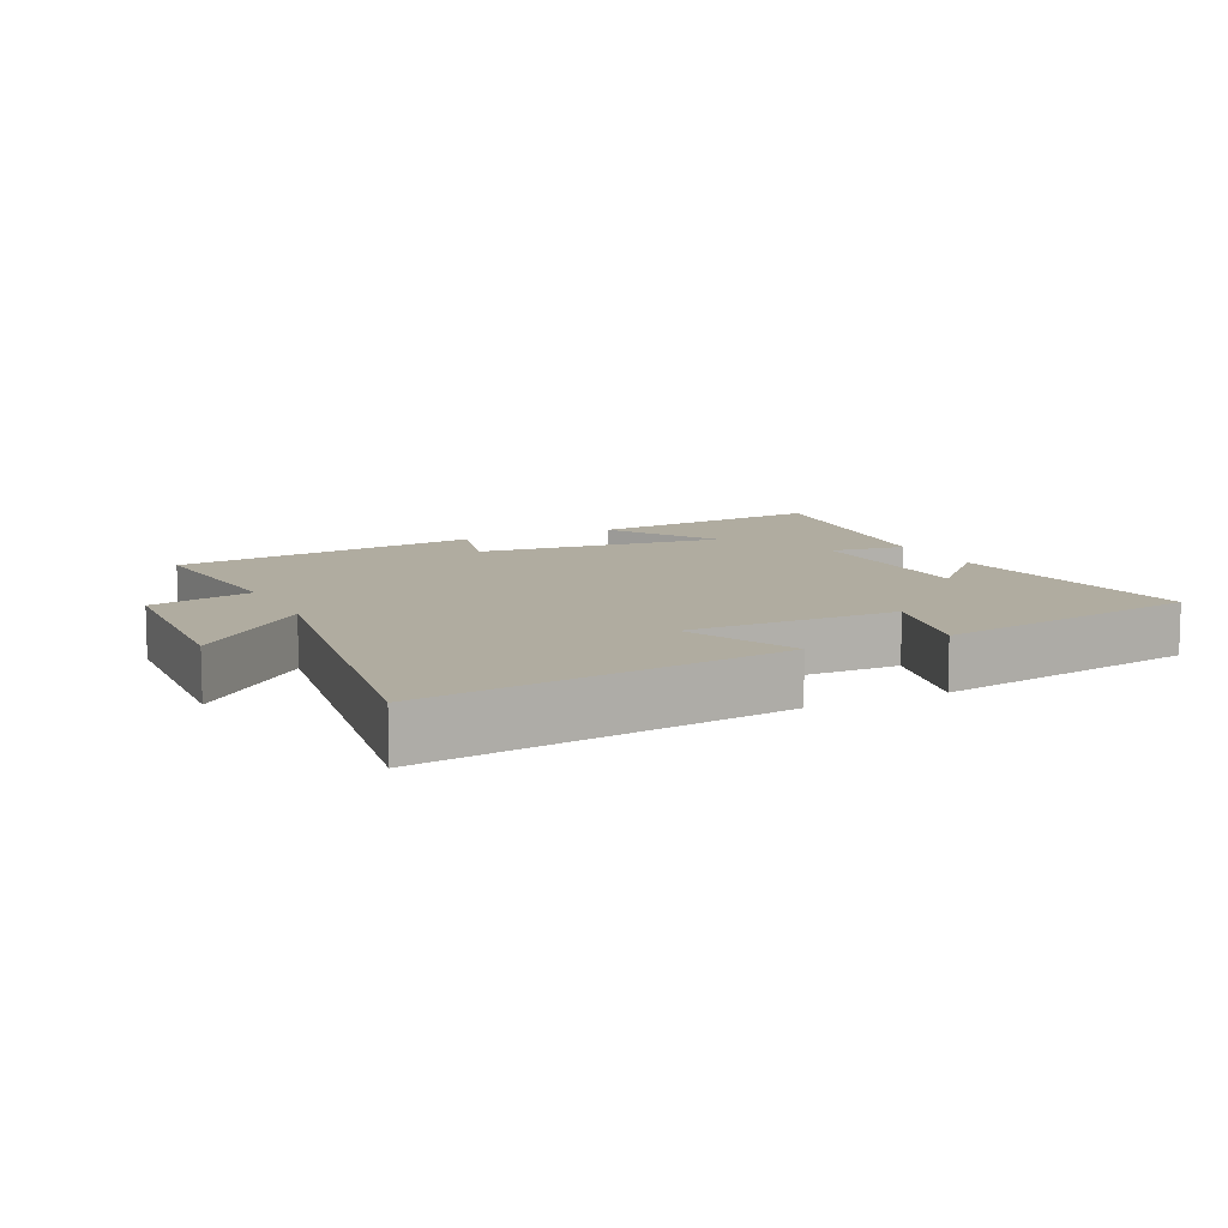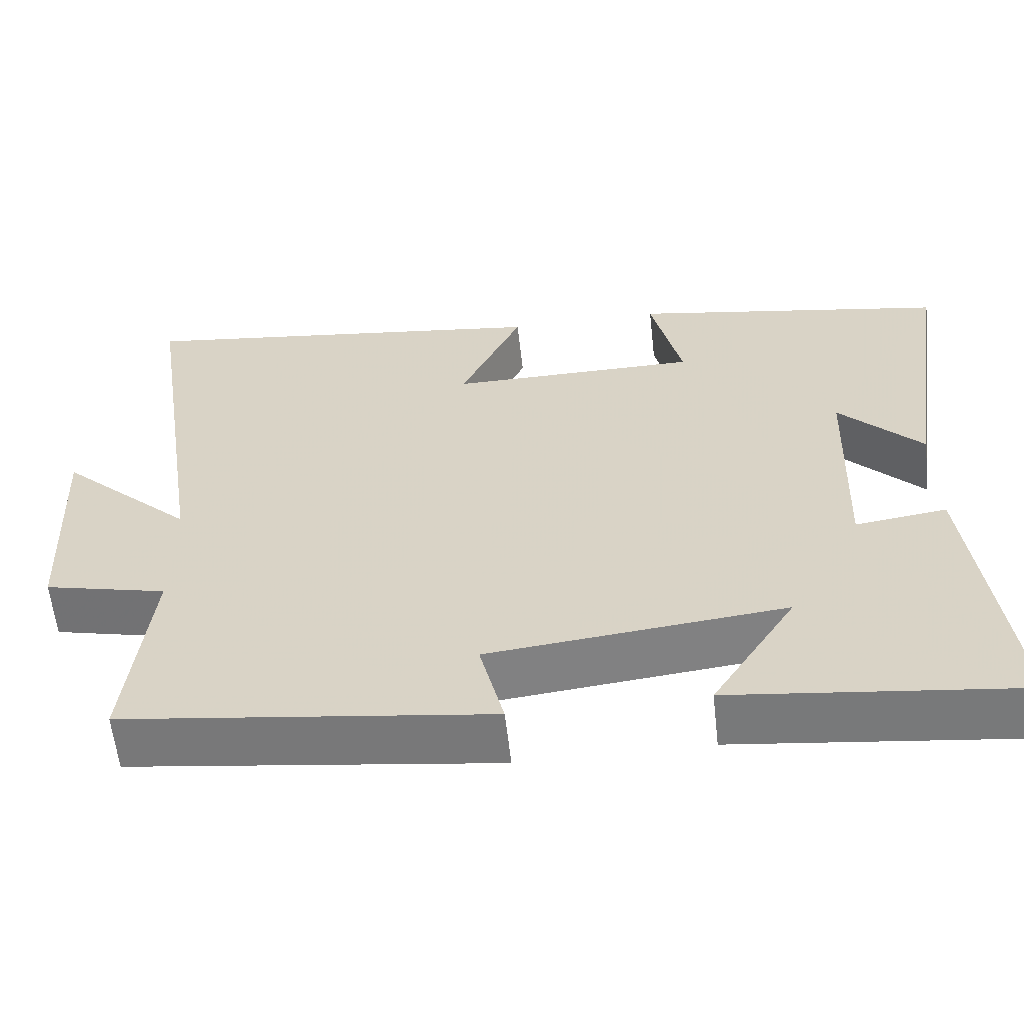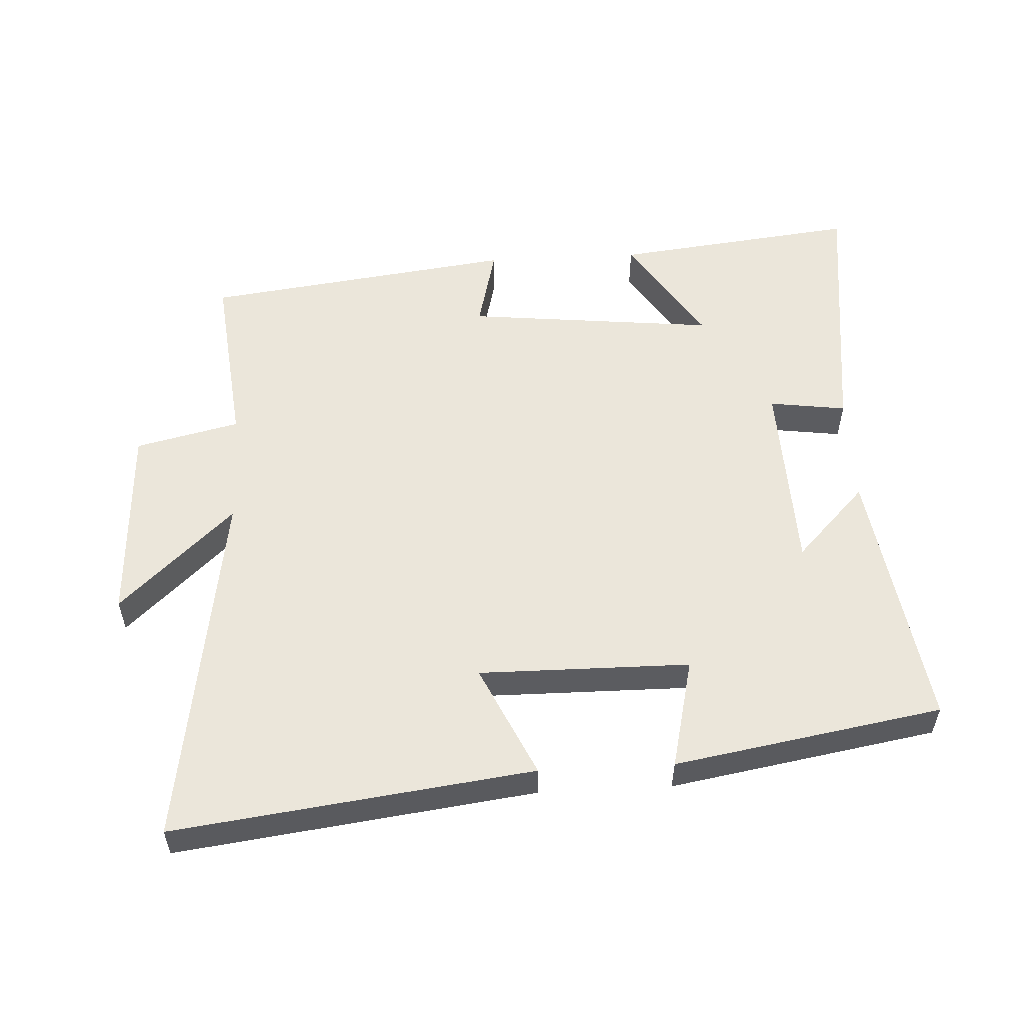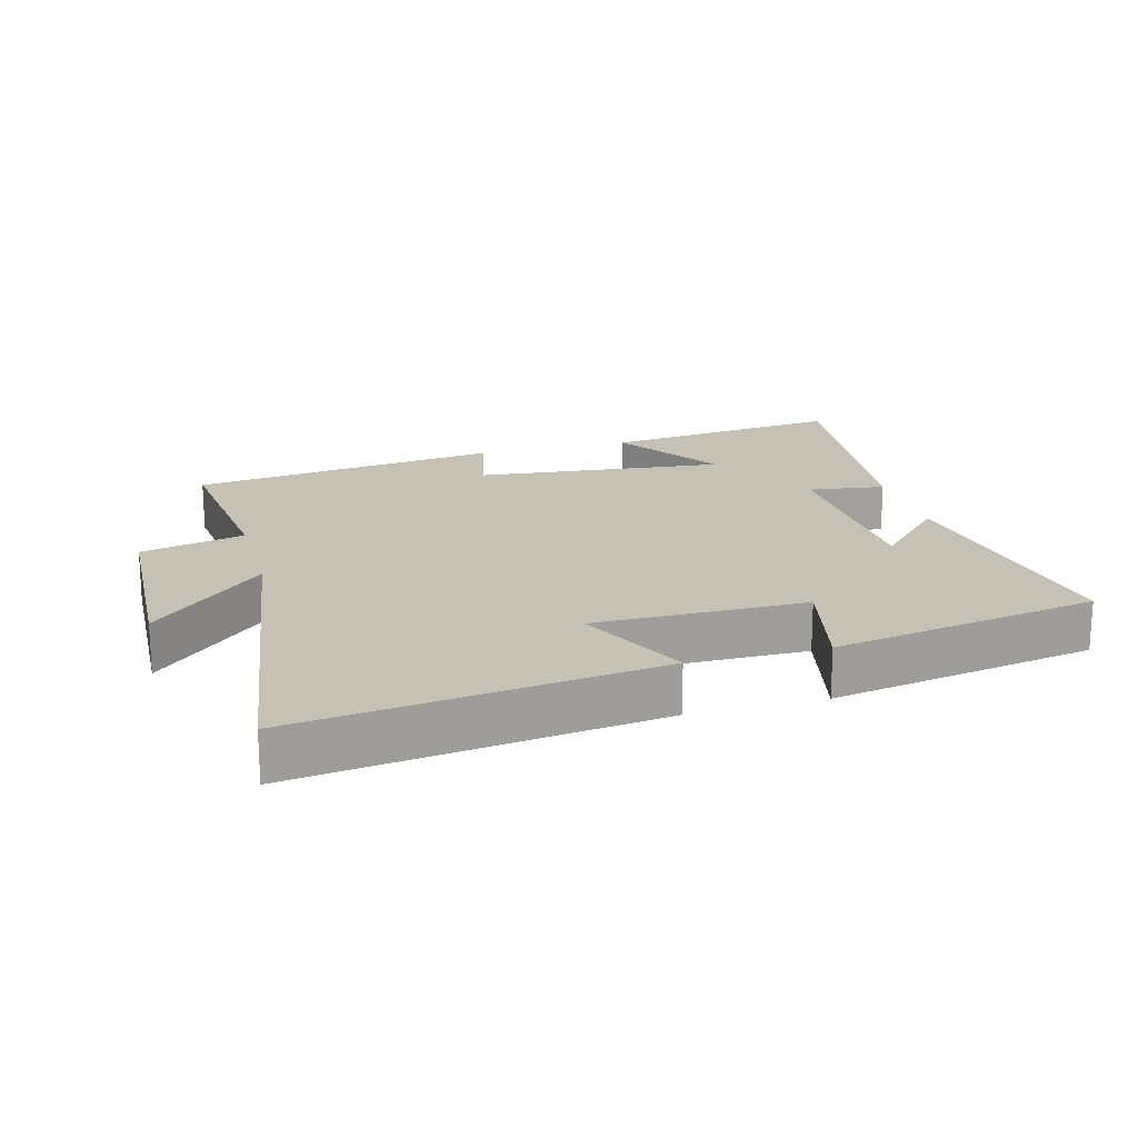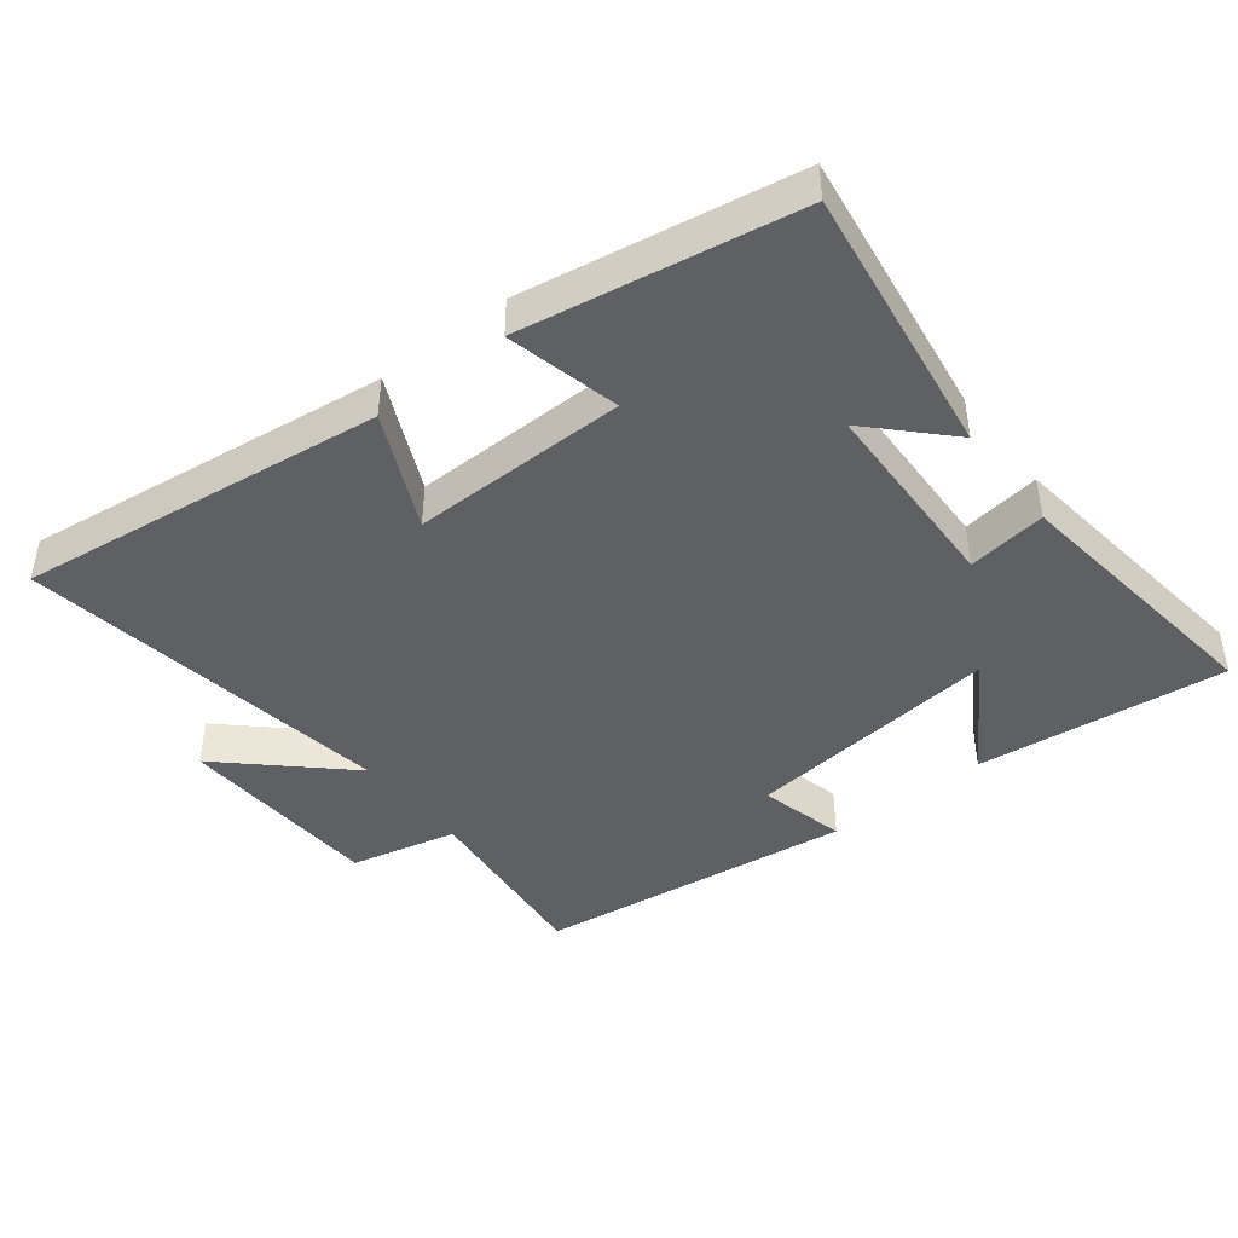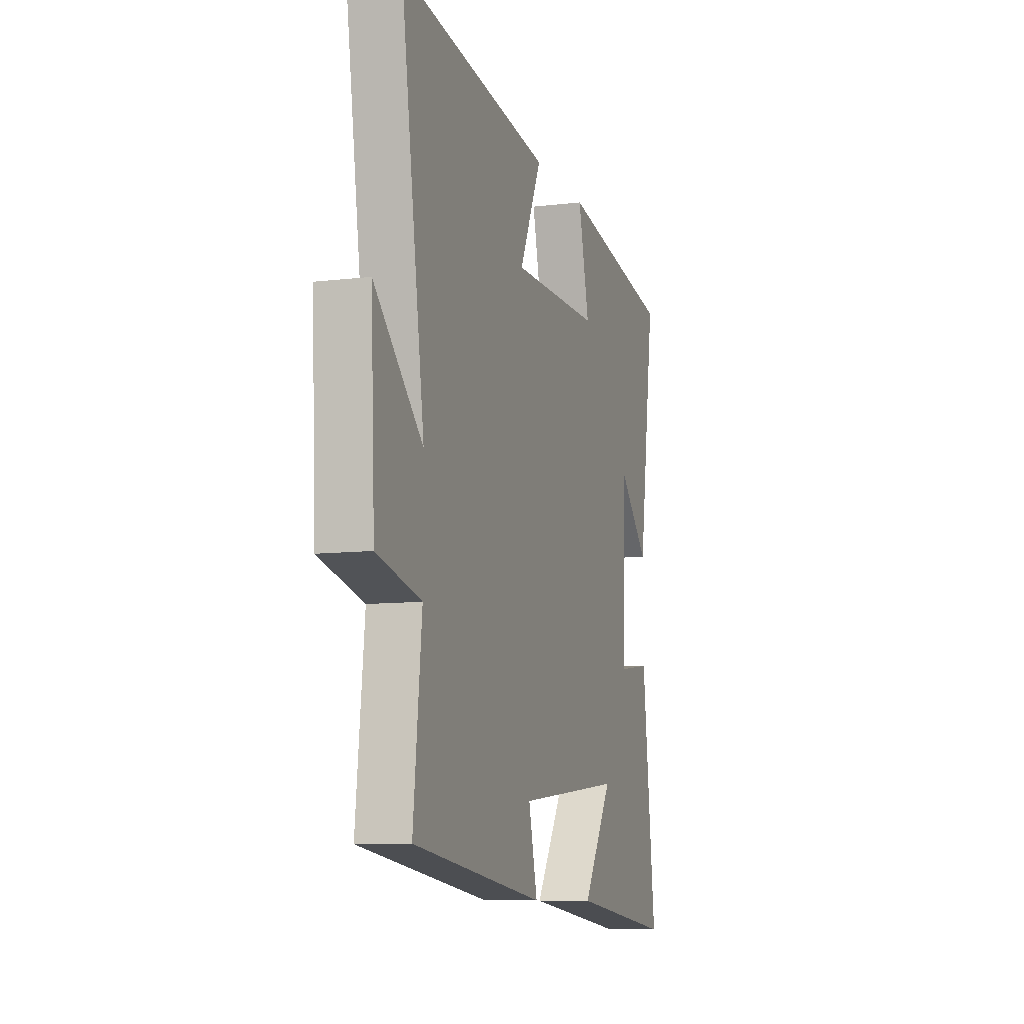
<metadata>
{"format":"obj","ext":"obj","renderer":"f3d","projection":"perspective","resolution":1024,"background":"white","views":[{"elev":10.0,"azim":-25.6,"up":"+Y"},{"elev":-59.4,"azim":6.3,"up":"+Z"},{"elev":54.9,"azim":-3.0,"up":"+Y"},{"elev":18.8,"azim":-15.5,"up":"+Y"},{"elev":-43.8,"azim":38.2,"up":"+Y"},{"elev":-9.3,"azim":-72.2,"up":"+Z"}]}
</metadata>
<code>
v 0.548 0.07 -0.543
v 0.18 0.07 -0.5
v 0.287 0.07 -0.333
v -0.091 0.07 -0.373
v -0.06 0.07 -0.5
v -0.53 0.07 -0.438
v -0.5 0.07 -0.162
v -0.657 0.07 -0.125
v -0.671 0.07 0.179
v -0.5 0.07 0.018
v -0.583 0.07 0.57
v -0.043 0.07 0.5
v -0.122 0.07 0.331
v 0.196 0.07 0.333
v 0.157 0.07 0.5
v 0.56 0.07 0.43
v 0.5 0.07 0.028
v 0.394 0.07 0.138
v 0.384 0.07 -0.158
v 0.5 0.07 -0.142
v 0.548 0 -0.543
v 0.18 0 -0.5
v 0.287 0 -0.333
v -0.091 0 -0.373
v -0.06 0 -0.5
v -0.53 0 -0.438
v -0.5 0 -0.162
v -0.657 0 -0.125
v -0.671 0 0.179
v -0.5 0 0.018
v -0.583 0 0.57
v -0.043 0 0.5
v -0.122 0 0.331
v 0.196 0 0.333
v 0.157 0 0.5
v 0.56 0 0.43
v 0.5 0 0.028
v 0.394 0 0.138
v 0.384 0 -0.158
v 0.5 0 -0.142
f 19 20 1
f 15 16 17 18
f 14 15 18 19
f 13 14 19
f 10 11 12 13
f 10 13 19
f 7 8 9 10
f 7 10 19
f 4 5 6 7
f 3 4 7 19
f 1 2 3
f 1 3 19
f 21 40 39
f 38 37 36 35
f 39 38 35 34
f 39 34 33
f 33 32 31 30
f 39 33 30
f 30 29 28 27
f 39 30 27
f 27 26 25 24
f 39 27 24 23
f 23 22 21
f 39 23 21
f 1 21 22 2
f 2 22 23 3
f 3 23 24 4
f 4 24 25 5
f 5 25 26 6
f 6 26 27 7
f 7 27 28 8
f 8 28 29 9
f 9 29 30 10
f 10 30 31 11
f 11 31 32 12
f 12 32 33 13
f 13 33 34 14
f 14 34 35 15
f 15 35 36 16
f 16 36 37 17
f 17 37 38 18
f 18 38 39 19
f 19 39 40 20
f 20 40 21 1

</code>
